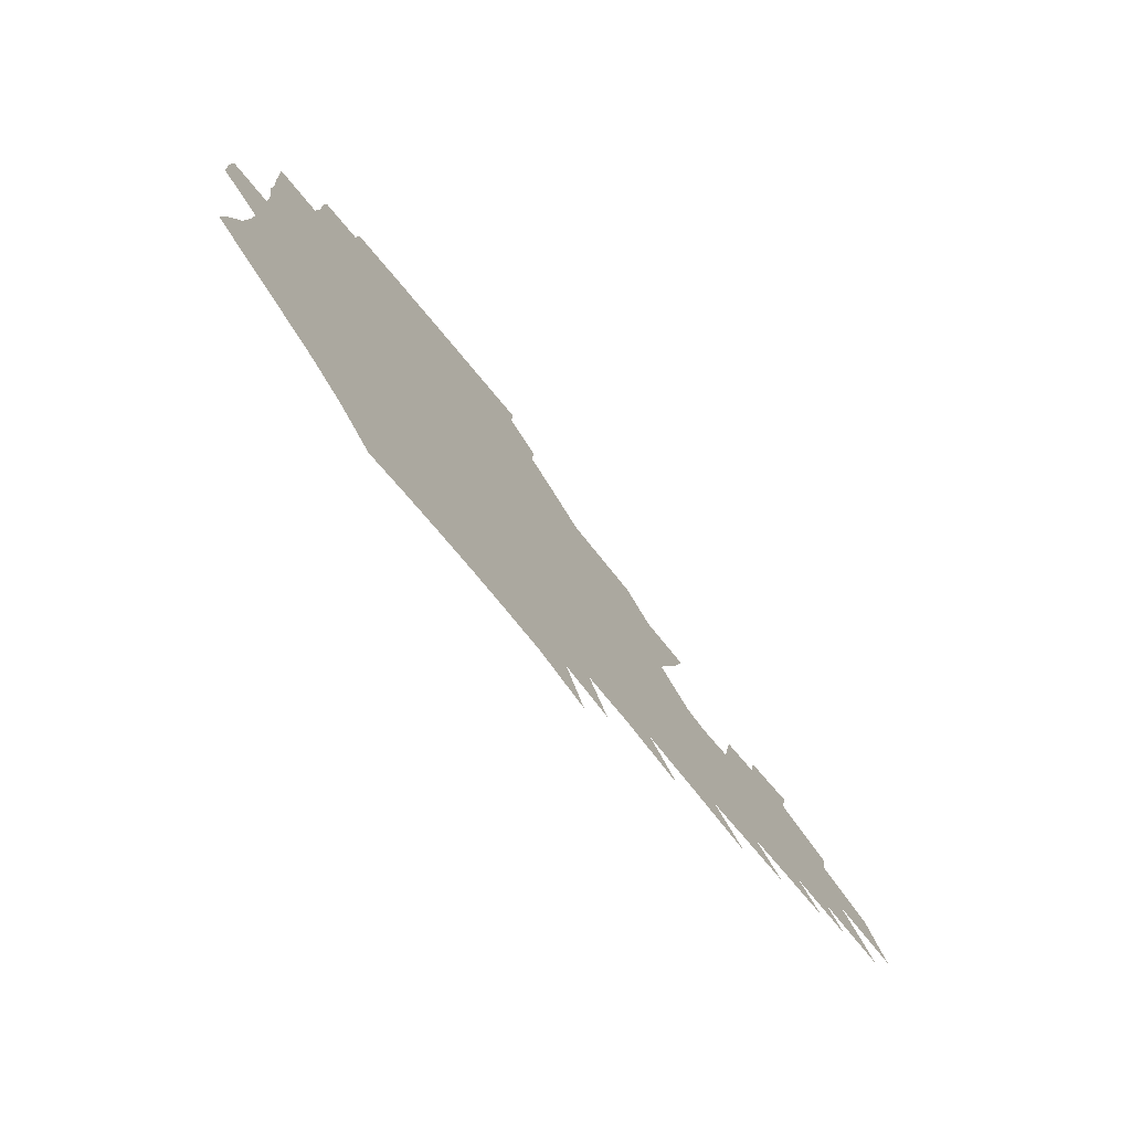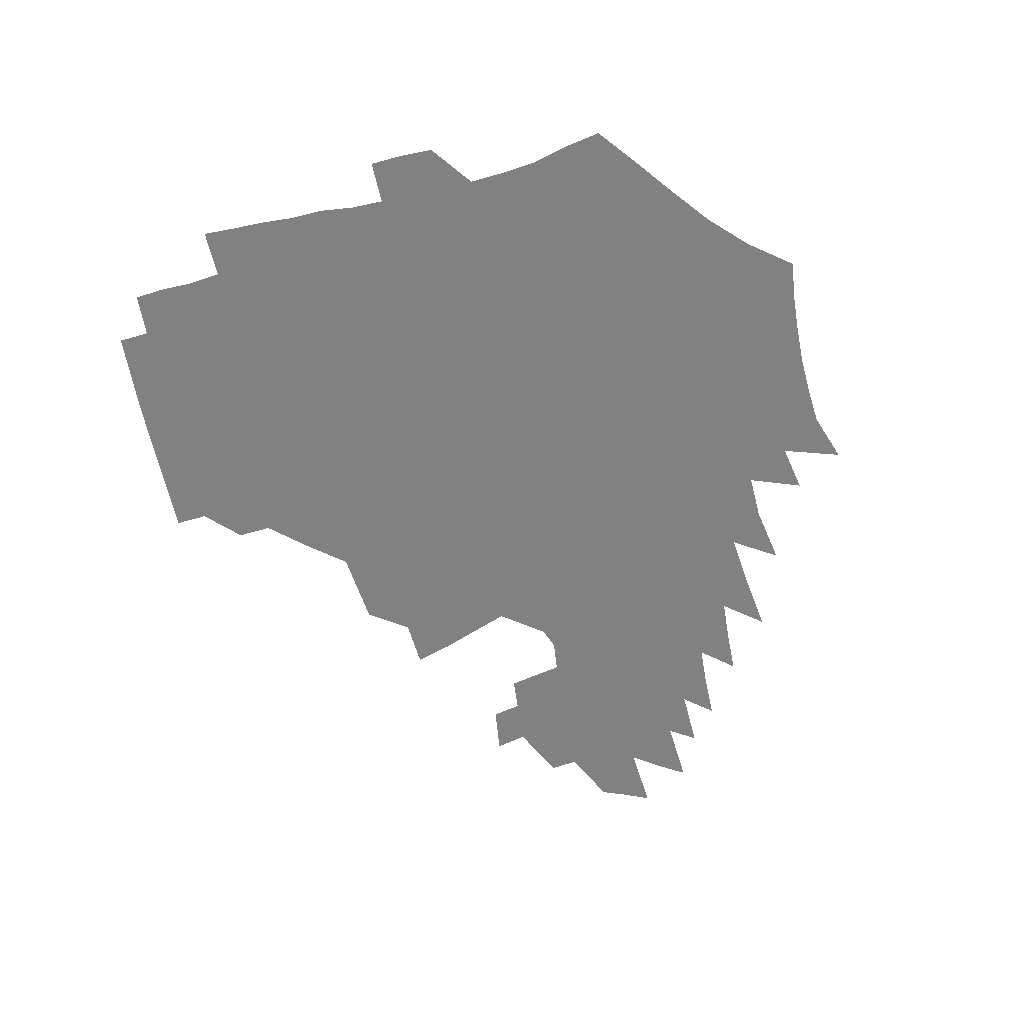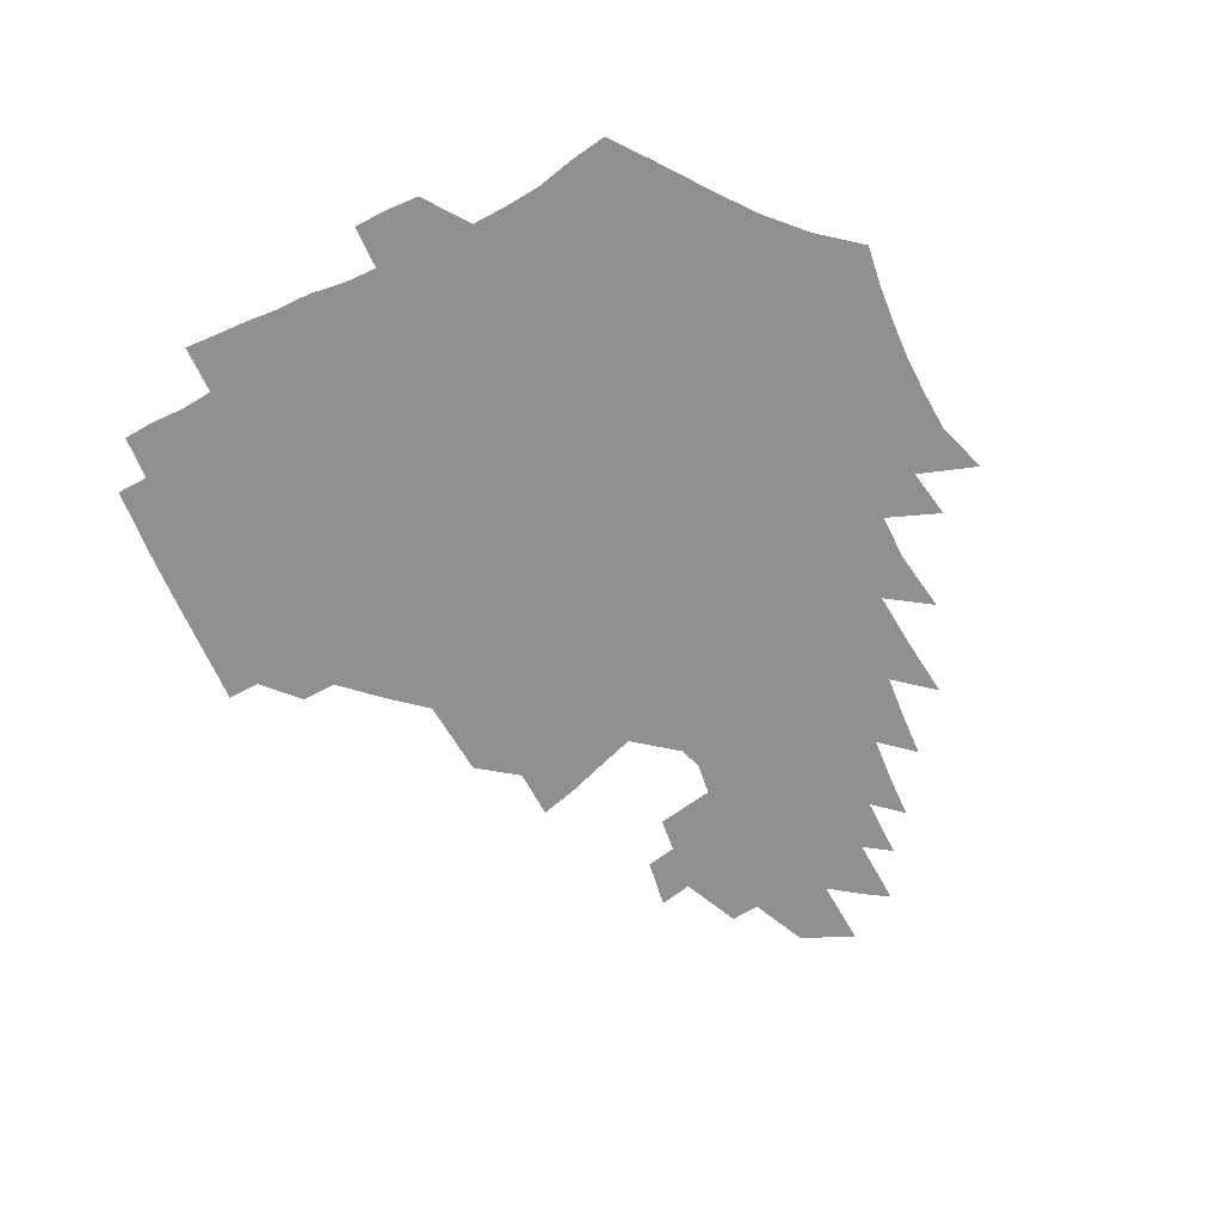
<metadata>
{"format":"obj","ext":"obj","renderer":"f3d","projection":"perspective","resolution":1024,"background":"white","views":[{"elev":-76.6,"azim":-50.6,"up":"+Y"},{"elev":-60.5,"azim":-75.4,"up":"+Z"},{"elev":-65.5,"azim":-63.5,"up":"+Z"}]}
</metadata>
<code>
v 187.9 253.8 0
v 187.1 268.4 0
v 187.4 282.8 0
v 199.7 176 0
v 202.2 192 0
v 206 208.7 0
v 207.3 224.4 0
v 207.8 239.7 0
v 206.7 254.4 0
v 206.7 269.1 0
v 206.4 283.5 0
v 205.9 298.2 0
v 203.7 313.1 0
v 203.6 327.8 0
v 202.3 342.4 0
v 201.7 356.6 0
v 200.9 370.5 0
v 217.5 162.5 0
v 218.9 178.2 0
v 222.1 194.7 0
v 224.2 210.5 0
v 227.4 226.3 0
v 228.3 240.9 0
v 225.9 255.4 0
v 225.6 270 0
v 224.9 284.6 0
v 224.4 299.2 0
v 223.8 313.9 0
v 222.6 328.6 0
v 222.6 343.1 0
v 223 357.2 0
v 222.1 371.1 0
v 223.4 385.3 0
v 223 399.4 0
v 223.8 413.4 0
v 236.3 148.9 0
v 235.7 164.3 0
v 238 180.6 0
v 239.4 196.2 0
v 241 211.6 0
v 242.4 226.7 0
v 244.8 241.9 0
v 242.7 256.2 0
v 241.3 270.7 0
v 240.8 285.3 0
v 241.8 300 0
v 240.4 314.7 0
v 239.9 329.5 0
v 240.7 344.1 0
v 240.9 358.5 0
v 240.6 372.8 0
v 241.3 387.1 0
v 241.8 401.2 0
v 243.1 415.1 0
v 243.6 428.9 0
v 254.9 134.8 0
v 255.7 151.5 0
v 256 167.3 0
v 256.3 182.7 0
v 257.2 198.1 0
v 257.7 213 0
v 258.1 227.7 0
v 259.1 242.4 0
v 258.2 256.7 0
v 257.2 271.3 0
v 256.7 286 0
v 256 300.8 0
v 255.9 315.6 0
v 256.7 330.4 0
v 256.8 345 0
v 257.3 359.5 0
v 257.1 374 0
v 257.5 388.4 0
v 258.5 402.7 0
v 259.4 416.7 0
v 260.4 430.4 0
v 271.7 119 0
v 274 138.6 0
v 273.8 154.4 0
v 273.3 169.6 0
v 273.7 184.9 0
v 273.2 199.4 0
v 273.7 214.2 0
v 273.7 228.6 0
v 273.6 242.9 0
v 272.5 257.3 0
v 271.6 271.9 0
v 271 286.6 0
v 271 301.3 0
v 271 316.1 0
v 271.7 331 0
v 271.7 345.7 0
v 271.5 360.3 0
v 272.6 375 0
v 272.8 389.4 0
v 274.5 403.9 0
v 274.6 417.9 0
v 276.2 431.9 0
v 287.2 100 0
v 289.3 122.8 0
v 289.8 140.6 0
v 289.3 156.1 0
v 289.5 171.8 0
v 289.1 186.4 0
v 288.9 200.9 0
v 288.7 215.1 0
v 288.9 229.3 0
v 287.9 243.4 0
v 287 257.6 0
v 285.9 272.3 0
v 286 286.9 0
v 285.6 301.7 0
v 285.7 316.6 0
v 286.2 331.4 0
v 286.4 346.3 0
v 287.1 361.1 0
v 287.3 375.8 0
v 288.4 390.5 0
v 288.8 404.8 0
v 289.8 419.1 0
v 290.5 432.8 0
v 304.4 102.6 0
v 305.3 125.4 0
v 304.9 142.3 0
v 304.2 157.7 0
v 303.9 173.1 0
v 303.6 187.7 0
v 302.9 201.6 0
v 303.4 216.1 0
v 303.6 230 0
v 302.3 243.7 0
v 301.2 258 0
v 300.4 272.5 0
v 300.3 287.1 0
v 300 302.1 0
v 300.5 316.9 0
v 300.6 331.8 0
v 301.2 346.7 0
v 301.7 361.5 0
v 302.1 376.3 0
v 302.9 391.1 0
v 303.2 405.4 0
v 304.2 419.8 0
v 304.8 433.7 0
v 321.4 104 0
v 320.3 126 0
v 319.3 143.1 0
v 318.5 159 0
v 318 174.4 0
v 317.4 188.9 0
v 317.1 203 0
v 317.1 216.9 0
v 317.2 230.5 0
v 316.4 243.9 0
v 315.5 257.9 0
v 314.6 272.6 0
v 314.4 287.4 0
v 314.3 302.3 0
v 314.7 317.1 0
v 315.2 331.9 0
v 315.7 346.8 0
v 316.4 361.7 0
v 316.8 376.6 0
v 317.5 391.6 0
v 318.1 406.2 0
v 318.7 420.4 0
v 319.2 434.5 0
v 338.2 104.9 0
v 335.6 126 0
v 333.9 143.1 0
v 332.5 159.6 0
v 331.5 175.4 0
v 330.8 189.5 0
v 330.3 203.6 0
v 330 217.3 0
v 330 230.9 0
v 329.6 244.1 0
v 329.2 257.7 0
v 328.5 272.5 0
v 328.2 287.9 0
v 328.5 302.3 0
v 329.1 316.9 0
v 329.8 331.9 0
v 330.4 346.8 0
v 331.1 361.7 0
v 331.8 376.8 0
v 332.3 391.8 0
v 333 406.5 0
v 333.4 421 0
v 333.8 435.1 0
v 355.4 104.7 0
v 351.3 125.9 0
v 348.6 143.7 0
v 346.8 159.6 0
v 345.1 175.6 0
v 344.1 190.1 0
v 343.4 204.1 0
v 342.9 217.9 0
v 342.6 231.2 0
v 342.5 244.3 0
v 342.3 257.8 0
v 342.2 272.2 0
v 342.1 287.4 0
v 342.7 301.9 0
v 343.6 316.5 0
v 344.6 331.3 0
v 345.3 346.5 0
v 346.3 361.5 0
v 347.2 376.6 0
v 347.8 391.8 0
v 348 407 0
v 348.6 421.6 0
v 349.1 436.1 0
v 373.2 103.9 0
v 367.9 125.3 0
v 363.8 143.9 0
v 361.1 160.2 0
v 358.6 176.3 0
v 357.6 190.1 0
v 356.4 204.4 0
v 355.6 218.2 0
v 355.2 231.7 0
v 355.1 244.4 0
v 355.3 257.6 0
v 355.6 271.8 0
v 356.2 286.2 0
v 357 300.9 0
v 358.1 315.6 0
v 359.4 330.7 0
v 360.6 345.7 0
v 361.8 360.9 0
v 363 376.2 0
v 363.8 391.7 0
v 364.3 407 0
v 396.1 96.6 0
v 387 122.6 0
v 379.6 144.5 0
v 375.8 160.7 0
v 372.9 176.3 0
v 370.6 191.3 0
v 369.5 204.7 0
v 368.2 218.8 0
v 367.6 231.8 0
v 367.4 244.5 0
v 368 257.5 0
v 368.8 271.1 0
v 369.9 285 0
v 371.1 299.3 0
v 372.6 314.3 0
v 374.3 329.6 0
v 376 344.7 0
v 377.5 359.9 0
v 379.2 375.4 0
v 408.7 119 0
v 399.3 142.6 0
v 391.3 161.3 0
v 387.6 176.4 0
v 385 191 0
v 382.5 205.4 0
v 380.6 219.2 0
v 379.9 232 0
v 379.9 244.5 0
v 380.6 257.1 0
v 381.7 270.2 0
v 383.1 283.7 0
v 385 298.1 0
v 387 312.9 0
v 389.2 328.1 0
v 391.3 343.2 0
v 393.7 358.5 0
v 419.8 142.6 0
v 410.4 160.2 0
v 405.3 175 0
v 401.6 189.7 0
v 397.4 204.5 0
v 394.8 218.4 0
v 394.5 231.1 0
v 393.7 244 0
v 393.7 256.8 0
v 395 269.6 0
v 396.8 282.9 0
v 398.7 296.6 0
v 401.5 311.3 0
v 404 326.2 0
v 406.9 341.5 0
v 410.7 357.3 0
v 447 138.5 0
v 433.5 158.4 0
v 423.9 174.3 0
v 420.1 188.1 0
v 414.1 203.2 0
v 408.9 218.1 0
v 408.2 230.6 0
v 407.7 243.3 0
v 408.3 255.9 0
v 409.2 268.6 0
v 410.5 281.6 0
v 412.9 295 0
v 416.7 309.4 0
v 419.5 324.3 0
v 423.2 339.8 0
v 428.1 356.2 0
v 458.2 156.6 0
v 448.2 172.1 0
v 441.1 186.2 0
v 433.4 201.3 0
v 425.5 216.9 0
v 422.5 230 0
v 421.4 242.5 0
v 422.7 254.6 0
v 423.6 267 0
v 424.9 279.7 0
v 428.8 292.6 0
v 432.9 307 0
v 437 322.5 0
v 441.3 338.3 0
v 485.7 153.6 0
v 470.8 171.4 0
v 461 185.7 0
v 454.1 199.3 0
v 445 214.8 0
v 439.4 228.5 0
v 437.8 240.7 0
v 438.6 252.6 0
v 439.1 264.7 0
v 442.6 276.3 0
v 447.1 287.9 0
v 452.5 304.1 0
v 458.5 321.1 0
v 463 337.8 0
v 490 173 0
v 479 187.1 0
v 470.4 200.4 0
v 464 213.2 0
v 456.6 227.1 0
v 453.4 239.1 0
v 455 249.7 0
v 457.5 259.9 0
v 462.3 268.6 0
v 510.1 174.2 0
v 496.7 189.1 0
v 487.2 201.9 0
v 477.9 215 0
v 472.1 226.8 0
v 468.2 238 0
v 467.4 248 0
v 468.7 257 0
v 472.2 265.2 0
v 515.6 190.7 0
v 506.3 202.9 0
v 498.6 214.9 0
v 491.6 226.3 0
v 487.6 237 0
v 484.8 247.1 0
v 484.4 256.9 0
v 486.4 267.2 0
v 488.6 279.4 0
v 490.9 292.4 0
v 536 191.5 0
v 524.6 204.6 0
v 520.3 215.7 0
v 512.8 227 0
v 508.6 237.9 0
v 506.5 248.8 0
v 505.5 259.7 0
v 503.9 270.6 0
v 504.2 282 0
v 505.8 294.2 0
v 508.4 307.4 0
v 551.7 204.6 0
v 543.4 216.6 0
v 537.4 228.1 0
v 532.1 239.3 0
v 529.6 250.3 0
v 527.5 261.5 0
v 525.9 272.9 0
v 526.9 284.7 0
v 526.7 296.6 0
v 529.8 310.9 0
v 573.5 215.6 0
v 565.2 228 0
v 556.1 240.4 0
v 553.4 251.2 0
v 551.2 262.1 0
v 550.7 272.9 0
v 551.9 285.5 0
v 585.9 239 0
v 580.3 250.6 0
v 575.5 261.9 0
f 8 9 1
f 1 9 2
f 9 10 2
f 2 10 3
f 10 11 3
f 18 19 4
f 4 19 5
f 19 20 5
f 5 20 6
f 20 21 6
f 6 21 7
f 21 22 7
f 7 22 8
f 22 23 8
f 8 23 9
f 23 24 9
f 9 24 10
f 24 25 10
f 10 25 11
f 25 26 11
f 11 26 12
f 26 27 12
f 12 27 13
f 27 28 13
f 13 28 14
f 28 29 14
f 14 29 15
f 29 30 15
f 15 30 16
f 30 31 16
f 16 31 17
f 31 32 17
f 36 37 18
f 18 37 19
f 37 38 19
f 19 38 20
f 38 39 20
f 20 39 21
f 39 40 21
f 21 40 22
f 40 41 22
f 22 41 23
f 41 42 23
f 23 42 24
f 42 43 24
f 24 43 25
f 43 44 25
f 25 44 26
f 44 45 26
f 26 45 27
f 45 46 27
f 27 46 28
f 46 47 28
f 28 47 29
f 47 48 29
f 29 48 30
f 48 49 30
f 30 49 31
f 49 50 31
f 31 50 32
f 50 51 32
f 32 51 33
f 51 52 33
f 33 52 34
f 52 53 34
f 34 53 35
f 53 54 35
f 56 57 36
f 36 57 37
f 57 58 37
f 37 58 38
f 58 59 38
f 38 59 39
f 59 60 39
f 39 60 40
f 60 61 40
f 40 61 41
f 61 62 41
f 41 62 42
f 62 63 42
f 42 63 43
f 63 64 43
f 43 64 44
f 64 65 44
f 44 65 45
f 65 66 45
f 45 66 46
f 66 67 46
f 46 67 47
f 67 68 47
f 47 68 48
f 68 69 48
f 48 69 49
f 69 70 49
f 49 70 50
f 70 71 50
f 50 71 51
f 71 72 51
f 51 72 52
f 72 73 52
f 52 73 53
f 73 74 53
f 53 74 54
f 74 75 54
f 54 75 55
f 75 76 55
f 77 78 56
f 56 78 57
f 78 79 57
f 57 79 58
f 79 80 58
f 58 80 59
f 80 81 59
f 59 81 60
f 81 82 60
f 60 82 61
f 82 83 61
f 61 83 62
f 83 84 62
f 62 84 63
f 84 85 63
f 63 85 64
f 85 86 64
f 64 86 65
f 86 87 65
f 65 87 66
f 87 88 66
f 66 88 67
f 88 89 67
f 67 89 68
f 89 90 68
f 68 90 69
f 90 91 69
f 69 91 70
f 91 92 70
f 70 92 71
f 92 93 71
f 71 93 72
f 93 94 72
f 72 94 73
f 94 95 73
f 73 95 74
f 95 96 74
f 74 96 75
f 96 97 75
f 75 97 76
f 97 98 76
f 99 100 77
f 77 100 78
f 100 101 78
f 78 101 79
f 101 102 79
f 79 102 80
f 102 103 80
f 80 103 81
f 103 104 81
f 81 104 82
f 104 105 82
f 82 105 83
f 105 106 83
f 83 106 84
f 106 107 84
f 84 107 85
f 107 108 85
f 85 108 86
f 108 109 86
f 86 109 87
f 109 110 87
f 87 110 88
f 110 111 88
f 88 111 89
f 111 112 89
f 89 112 90
f 112 113 90
f 90 113 91
f 113 114 91
f 91 114 92
f 114 115 92
f 92 115 93
f 115 116 93
f 93 116 94
f 116 117 94
f 94 117 95
f 117 118 95
f 95 118 96
f 118 119 96
f 96 119 97
f 119 120 97
f 97 120 98
f 120 121 98
f 99 122 100
f 122 123 100
f 100 123 101
f 123 124 101
f 101 124 102
f 124 125 102
f 102 125 103
f 125 126 103
f 103 126 104
f 126 127 104
f 104 127 105
f 127 128 105
f 105 128 106
f 128 129 106
f 106 129 107
f 129 130 107
f 107 130 108
f 130 131 108
f 108 131 109
f 131 132 109
f 109 132 110
f 132 133 110
f 110 133 111
f 133 134 111
f 111 134 112
f 134 135 112
f 112 135 113
f 135 136 113
f 113 136 114
f 136 137 114
f 114 137 115
f 137 138 115
f 115 138 116
f 138 139 116
f 116 139 117
f 139 140 117
f 117 140 118
f 140 141 118
f 118 141 119
f 141 142 119
f 119 142 120
f 142 143 120
f 120 143 121
f 143 144 121
f 122 145 123
f 145 146 123
f 123 146 124
f 146 147 124
f 124 147 125
f 147 148 125
f 125 148 126
f 148 149 126
f 126 149 127
f 149 150 127
f 127 150 128
f 150 151 128
f 128 151 129
f 151 152 129
f 129 152 130
f 152 153 130
f 130 153 131
f 153 154 131
f 131 154 132
f 154 155 132
f 132 155 133
f 155 156 133
f 133 156 134
f 156 157 134
f 134 157 135
f 157 158 135
f 135 158 136
f 158 159 136
f 136 159 137
f 159 160 137
f 137 160 138
f 160 161 138
f 138 161 139
f 161 162 139
f 139 162 140
f 162 163 140
f 140 163 141
f 163 164 141
f 141 164 142
f 164 165 142
f 142 165 143
f 165 166 143
f 143 166 144
f 166 167 144
f 145 168 146
f 168 169 146
f 146 169 147
f 169 170 147
f 147 170 148
f 170 171 148
f 148 171 149
f 171 172 149
f 149 172 150
f 172 173 150
f 150 173 151
f 173 174 151
f 151 174 152
f 174 175 152
f 152 175 153
f 175 176 153
f 153 176 154
f 176 177 154
f 154 177 155
f 177 178 155
f 155 178 156
f 178 179 156
f 156 179 157
f 179 180 157
f 157 180 158
f 180 181 158
f 158 181 159
f 181 182 159
f 159 182 160
f 182 183 160
f 160 183 161
f 183 184 161
f 161 184 162
f 184 185 162
f 162 185 163
f 185 186 163
f 163 186 164
f 186 187 164
f 164 187 165
f 187 188 165
f 165 188 166
f 188 189 166
f 166 189 167
f 189 190 167
f 168 191 169
f 191 192 169
f 169 192 170
f 192 193 170
f 170 193 171
f 193 194 171
f 171 194 172
f 194 195 172
f 172 195 173
f 195 196 173
f 173 196 174
f 196 197 174
f 174 197 175
f 197 198 175
f 175 198 176
f 198 199 176
f 176 199 177
f 199 200 177
f 177 200 178
f 200 201 178
f 178 201 179
f 201 202 179
f 179 202 180
f 202 203 180
f 180 203 181
f 203 204 181
f 181 204 182
f 204 205 182
f 182 205 183
f 205 206 183
f 183 206 184
f 206 207 184
f 184 207 185
f 207 208 185
f 185 208 186
f 208 209 186
f 186 209 187
f 209 210 187
f 187 210 188
f 210 211 188
f 188 211 189
f 211 212 189
f 189 212 190
f 212 213 190
f 191 214 192
f 214 215 192
f 192 215 193
f 215 216 193
f 193 216 194
f 216 217 194
f 194 217 195
f 217 218 195
f 195 218 196
f 218 219 196
f 196 219 197
f 219 220 197
f 197 220 198
f 220 221 198
f 198 221 199
f 221 222 199
f 199 222 200
f 222 223 200
f 200 223 201
f 223 224 201
f 201 224 202
f 224 225 202
f 202 225 203
f 225 226 203
f 203 226 204
f 226 227 204
f 204 227 205
f 227 228 205
f 205 228 206
f 228 229 206
f 206 229 207
f 229 230 207
f 207 230 208
f 230 231 208
f 208 231 209
f 231 232 209
f 209 232 210
f 232 233 210
f 210 233 211
f 233 234 211
f 211 234 212
f 214 235 215
f 235 236 215
f 215 236 216
f 236 237 216
f 216 237 217
f 237 238 217
f 217 238 218
f 238 239 218
f 218 239 219
f 239 240 219
f 219 240 220
f 240 241 220
f 220 241 221
f 241 242 221
f 221 242 222
f 242 243 222
f 222 243 223
f 243 244 223
f 223 244 224
f 244 245 224
f 224 245 225
f 245 246 225
f 225 246 226
f 246 247 226
f 226 247 227
f 247 248 227
f 227 248 228
f 248 249 228
f 228 249 229
f 249 250 229
f 229 250 230
f 250 251 230
f 230 251 231
f 251 252 231
f 231 252 232
f 252 253 232
f 232 253 233
f 236 254 237
f 254 255 237
f 237 255 238
f 255 256 238
f 238 256 239
f 256 257 239
f 239 257 240
f 257 258 240
f 240 258 241
f 258 259 241
f 241 259 242
f 259 260 242
f 242 260 243
f 260 261 243
f 243 261 244
f 261 262 244
f 244 262 245
f 262 263 245
f 245 263 246
f 263 264 246
f 246 264 247
f 264 265 247
f 247 265 248
f 265 266 248
f 248 266 249
f 266 267 249
f 249 267 250
f 267 268 250
f 250 268 251
f 268 269 251
f 251 269 252
f 269 270 252
f 252 270 253
f 255 271 256
f 271 272 256
f 256 272 257
f 272 273 257
f 257 273 258
f 273 274 258
f 258 274 259
f 274 275 259
f 259 275 260
f 275 276 260
f 260 276 261
f 276 277 261
f 261 277 262
f 277 278 262
f 262 278 263
f 278 279 263
f 263 279 264
f 279 280 264
f 264 280 265
f 280 281 265
f 265 281 266
f 281 282 266
f 266 282 267
f 282 283 267
f 267 283 268
f 283 284 268
f 268 284 269
f 284 285 269
f 269 285 270
f 285 286 270
f 271 287 272
f 287 288 272
f 272 288 273
f 288 289 273
f 273 289 274
f 289 290 274
f 274 290 275
f 290 291 275
f 275 291 276
f 291 292 276
f 276 292 277
f 292 293 277
f 277 293 278
f 293 294 278
f 278 294 279
f 294 295 279
f 279 295 280
f 295 296 280
f 280 296 281
f 296 297 281
f 281 297 282
f 297 298 282
f 282 298 283
f 298 299 283
f 283 299 284
f 299 300 284
f 284 300 285
f 300 301 285
f 285 301 286
f 301 302 286
f 288 303 289
f 303 304 289
f 289 304 290
f 304 305 290
f 290 305 291
f 305 306 291
f 291 306 292
f 306 307 292
f 292 307 293
f 307 308 293
f 293 308 294
f 308 309 294
f 294 309 295
f 309 310 295
f 295 310 296
f 310 311 296
f 296 311 297
f 311 312 297
f 297 312 298
f 312 313 298
f 298 313 299
f 313 314 299
f 299 314 300
f 314 315 300
f 300 315 301
f 315 316 301
f 301 316 302
f 303 317 304
f 317 318 304
f 304 318 305
f 318 319 305
f 305 319 306
f 319 320 306
f 306 320 307
f 320 321 307
f 307 321 308
f 321 322 308
f 308 322 309
f 322 323 309
f 309 323 310
f 323 324 310
f 310 324 311
f 324 325 311
f 311 325 312
f 325 326 312
f 312 326 313
f 326 327 313
f 313 327 314
f 327 328 314
f 314 328 315
f 328 329 315
f 315 329 316
f 329 330 316
f 318 331 319
f 331 332 319
f 319 332 320
f 332 333 320
f 320 333 321
f 333 334 321
f 321 334 322
f 334 335 322
f 322 335 323
f 335 336 323
f 323 336 324
f 336 337 324
f 324 337 325
f 337 338 325
f 325 338 326
f 338 339 326
f 326 339 327
f 331 340 332
f 340 341 332
f 332 341 333
f 341 342 333
f 333 342 334
f 342 343 334
f 334 343 335
f 343 344 335
f 335 344 336
f 344 345 336
f 336 345 337
f 345 346 337
f 337 346 338
f 346 347 338
f 338 347 339
f 347 348 339
f 341 349 342
f 349 350 342
f 342 350 343
f 350 351 343
f 343 351 344
f 351 352 344
f 344 352 345
f 352 353 345
f 345 353 346
f 353 354 346
f 346 354 347
f 354 355 347
f 347 355 348
f 355 356 348
f 349 359 350
f 359 360 350
f 350 360 351
f 360 361 351
f 351 361 352
f 361 362 352
f 352 362 353
f 362 363 353
f 353 363 354
f 363 364 354
f 354 364 355
f 364 365 355
f 355 365 356
f 365 366 356
f 356 366 357
f 366 367 357
f 357 367 358
f 367 368 358
f 360 370 361
f 370 371 361
f 361 371 362
f 371 372 362
f 362 372 363
f 372 373 363
f 363 373 364
f 373 374 364
f 364 374 365
f 374 375 365
f 365 375 366
f 375 376 366
f 366 376 367
f 376 377 367
f 367 377 368
f 377 378 368
f 368 378 369
f 378 379 369
f 371 380 372
f 380 381 372
f 372 381 373
f 381 382 373
f 373 382 374
f 382 383 374
f 374 383 375
f 383 384 375
f 375 384 376
f 384 385 376
f 376 385 377
f 385 386 377
f 377 386 378
f 382 387 383
f 387 388 383
f 383 388 384
f 388 389 384
f 384 389 385

</code>
